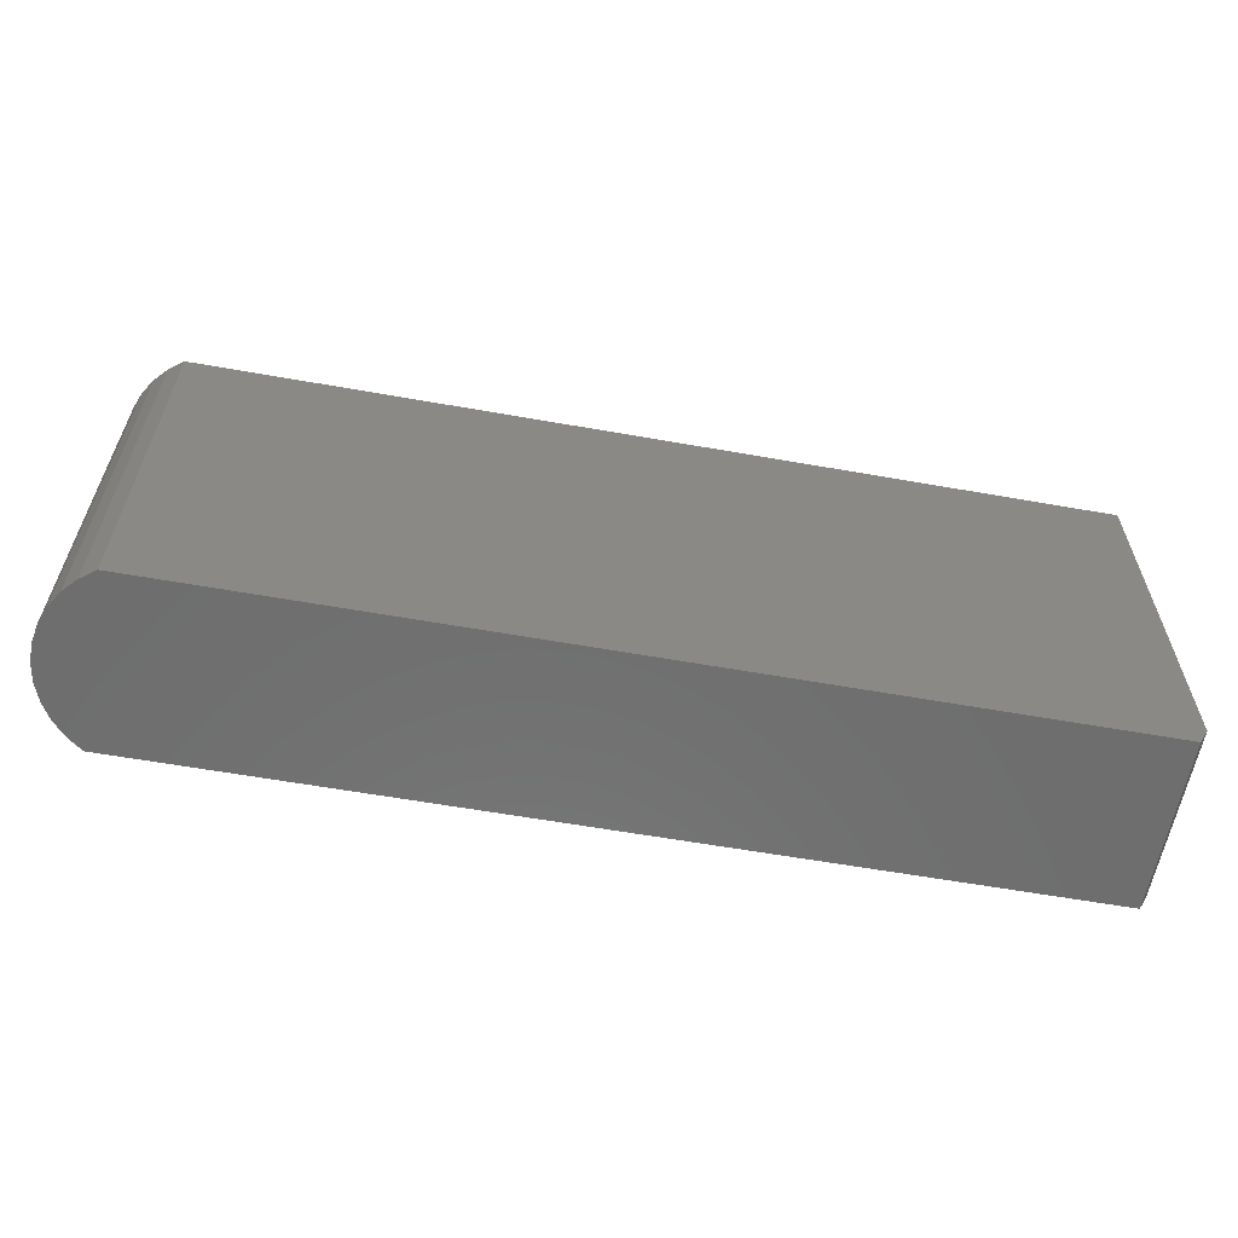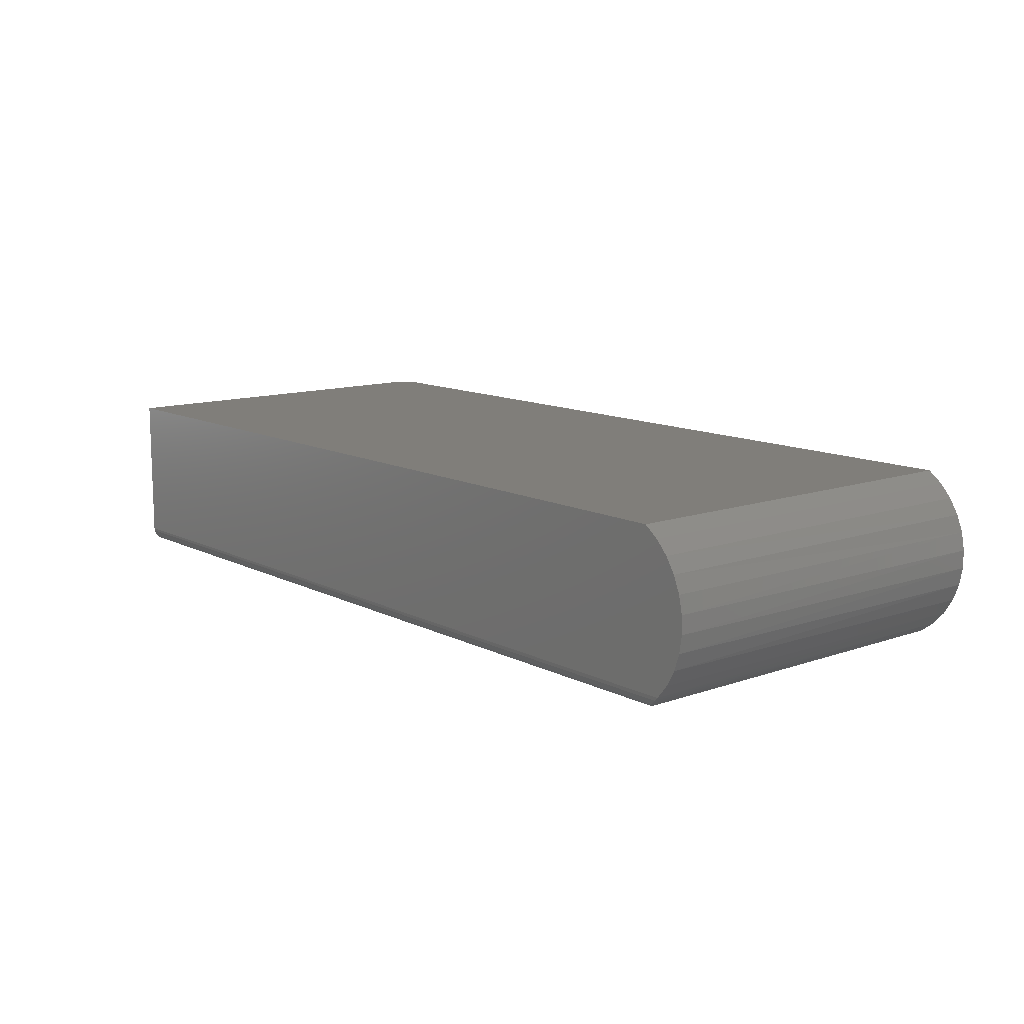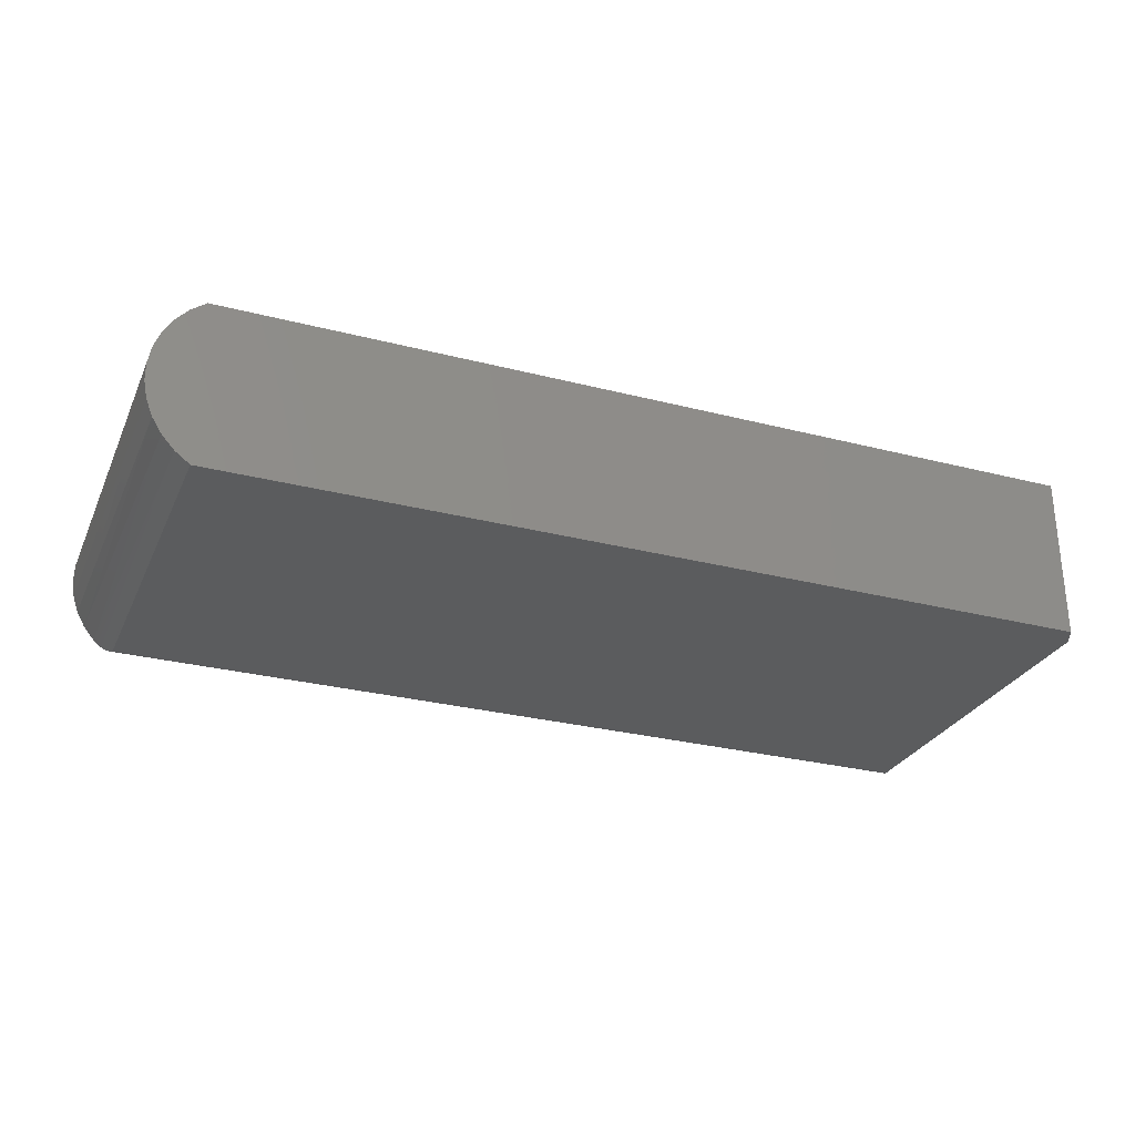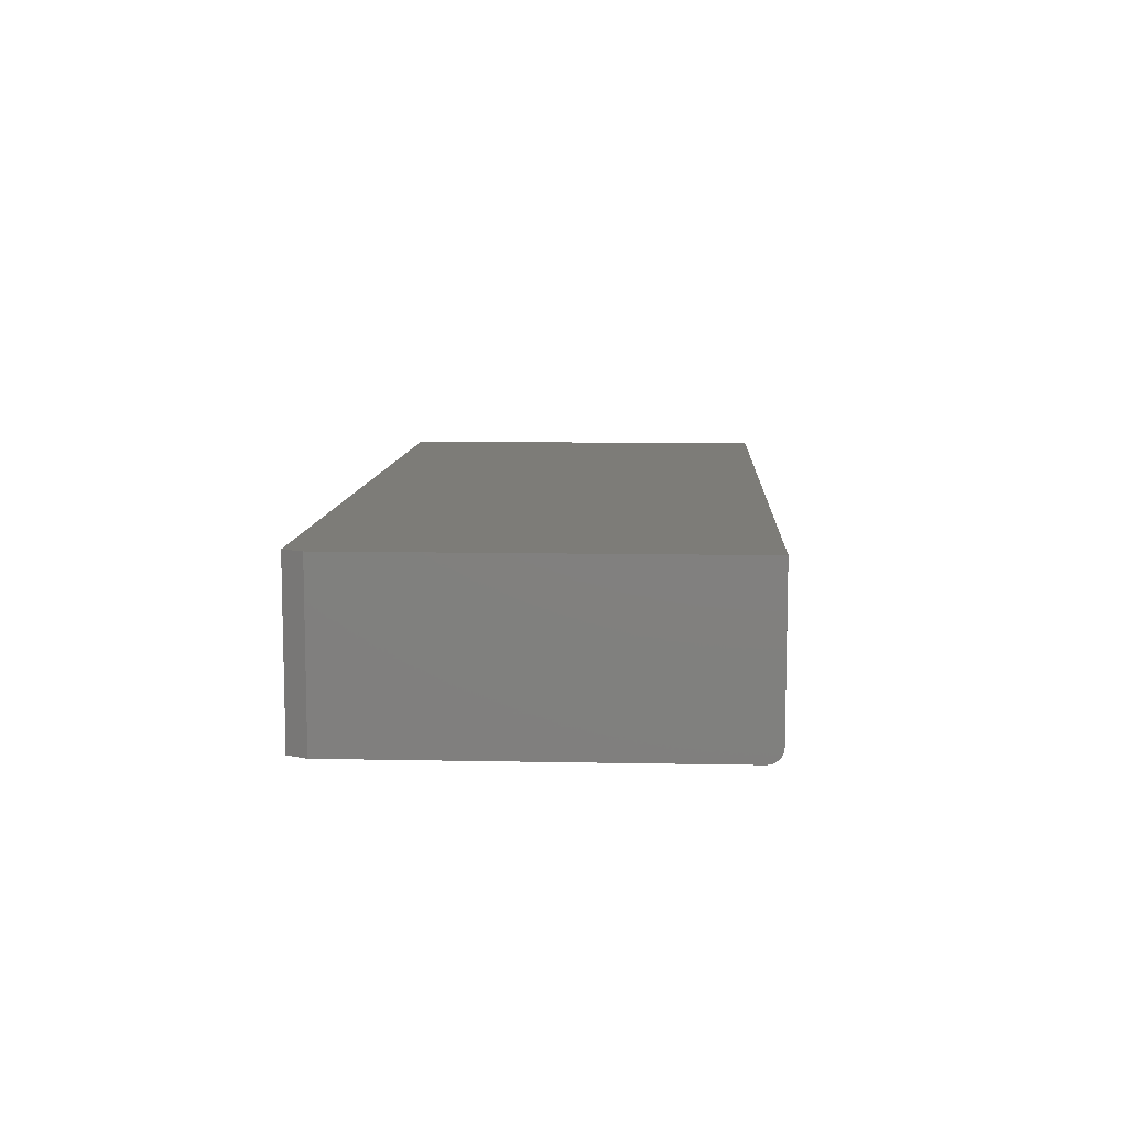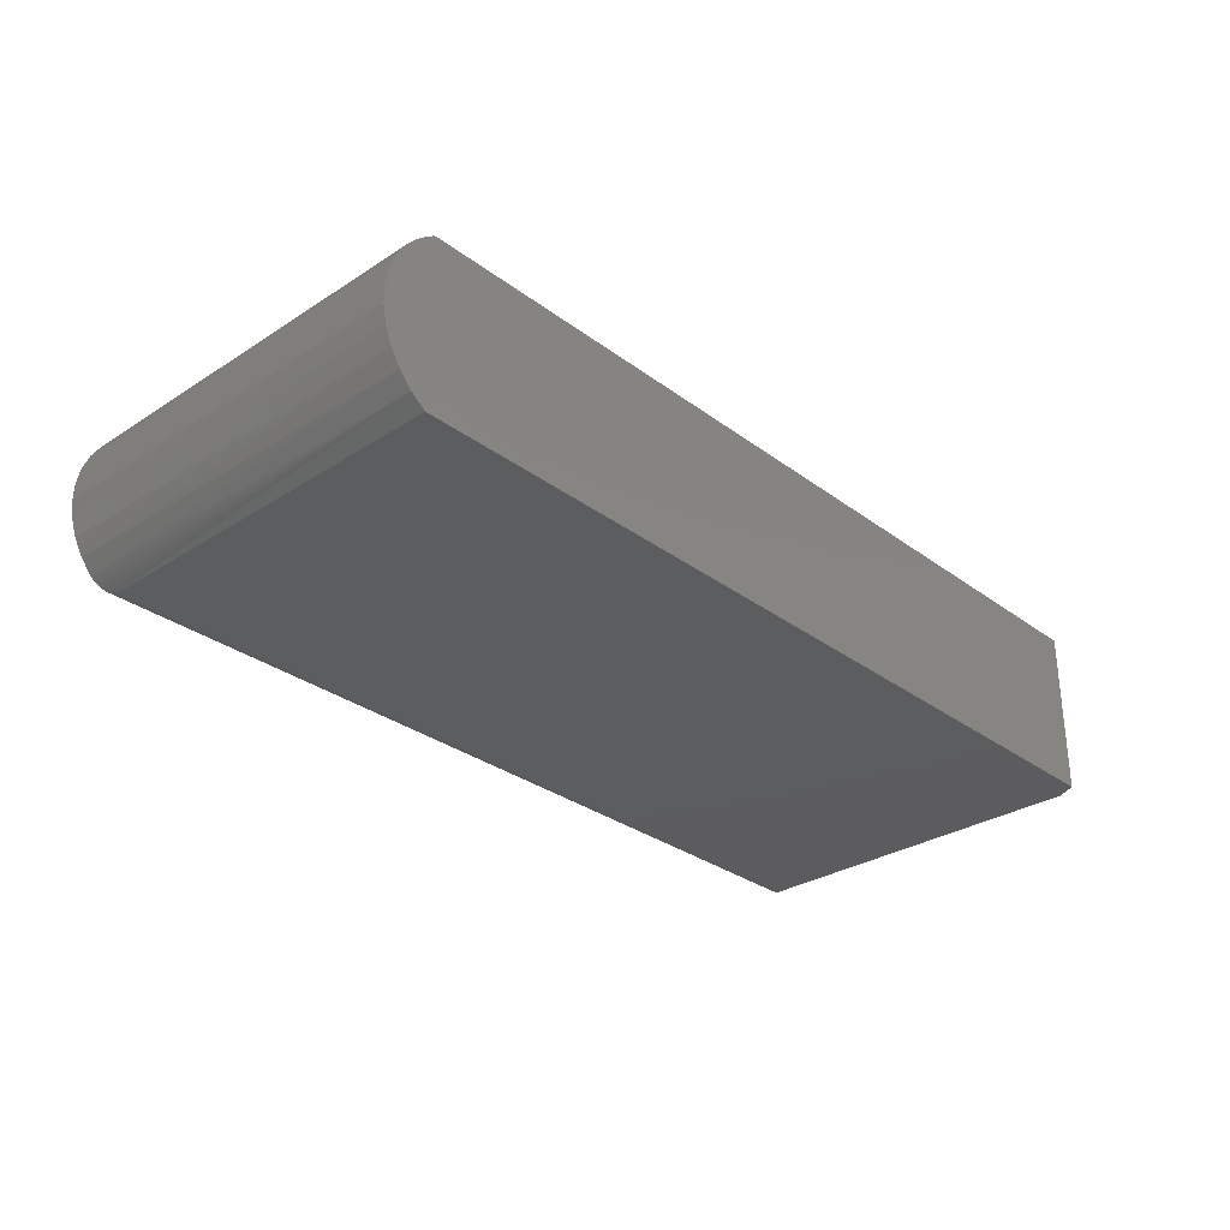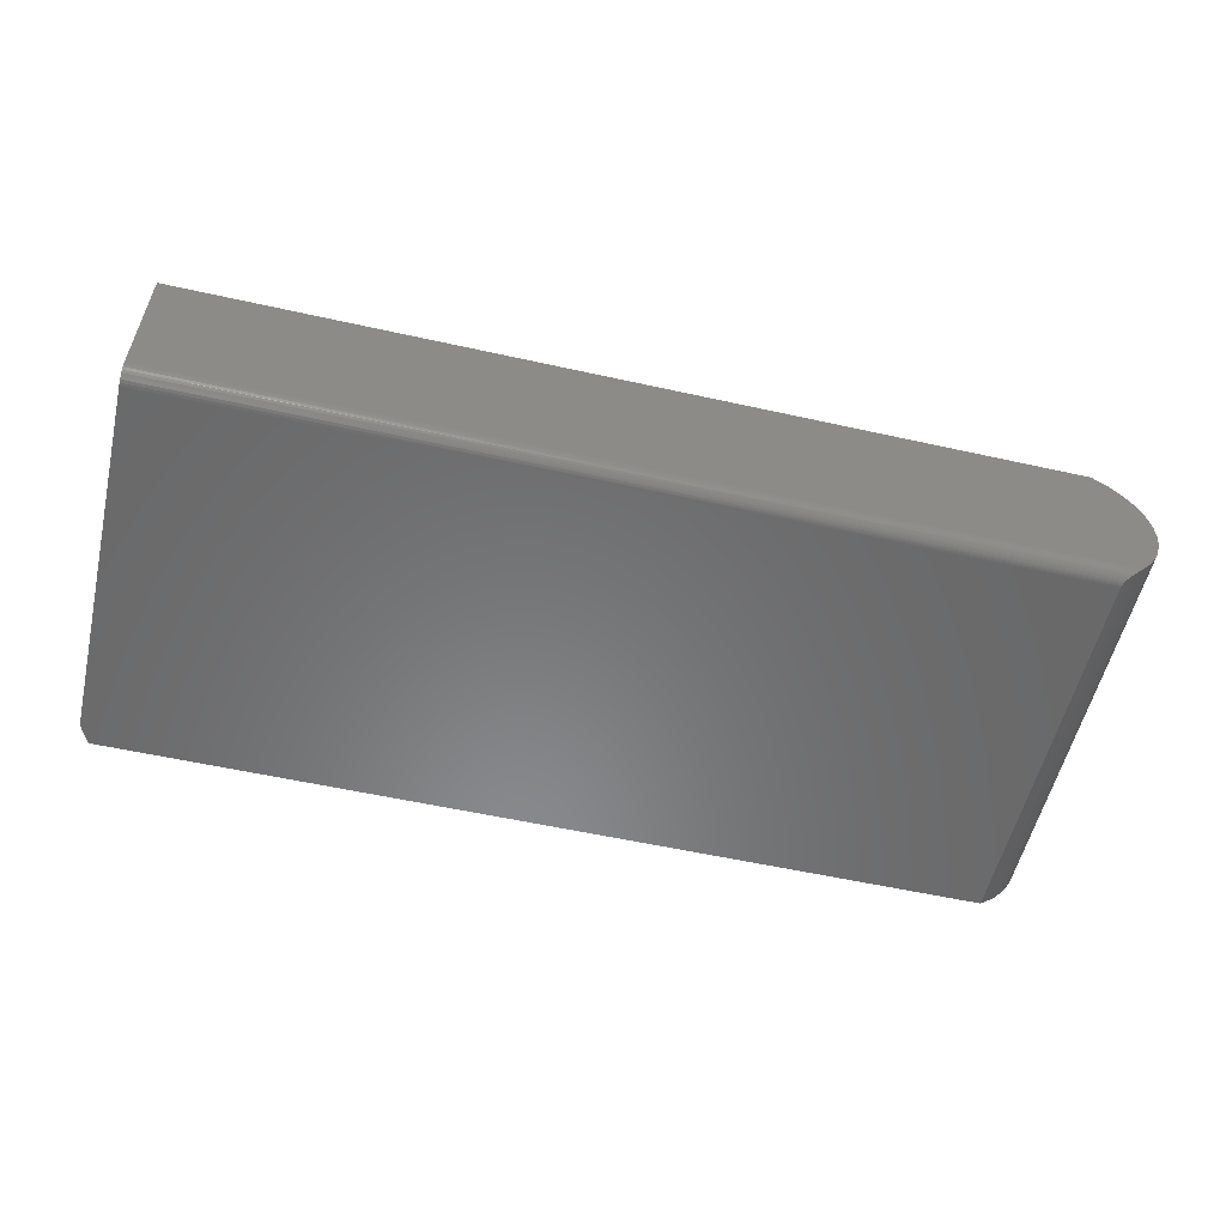
<metadata>
{"format":"stl","ext":"stl","renderer":"f3d","projection":"perspective","resolution":1024,"background":"white","views":[{"elev":-60.2,"azim":-10.3,"up":"+Y"},{"elev":11.9,"azim":-129.9,"up":"+Z"},{"elev":-28.4,"azim":-21.2,"up":"+Z"},{"elev":9.2,"azim":93.1,"up":"+Z"},{"elev":-30.2,"azim":-47.0,"up":"+Z"},{"elev":-55.7,"azim":166.8,"up":"+Z"}]}
</metadata>
<code>
# stl→obj: 48 verts, 92 faces
v 0.75 0.2969 -0.1328
v 0.75 -0.2891 0.1366
v 0.75 -0.2891 -0.1328
v 0.75 0.3164 -0.1224
v 0.75 0.3058 -0.131
v 0.75 0.3099 -0.1289
v 0.75 0.3134 -0.1259
v 0.75 0.3014 -0.1324
v 0.75 0.3185 -0.1183
v 0.75 0.3199 -0.1139
v 0.75 0.3203 -0.1094
v 0.75 0.3203 0.1366
v -0.6719 -0.3203 -0.1328
v -0.6719 0.2969 -0.1328
v 0.7344 -0.3203 -0.1328
v 0.7344 -0.3203 0.1366
v -0.6719 -0.3203 0.1366
v -0.6953 -0.3203 0.119
v -0.715 -0.3203 0.09742
v -0.7304 -0.3203 0.07256
v -0.741 -0.3203 0.04528
v -0.7464 -0.3203 0.01652
v -0.7464 -0.3203 -0.01274
v -0.741 -0.3203 -0.0415
v -0.7304 -0.3203 -0.06877
v -0.715 -0.3203 -0.09363
v -0.6953 -0.3203 -0.1152
v -0.6719 0.3203 0.1366
v -0.7468 0.3203 -0.00768
v -0.746 0.3203 0.02073
v -0.7401 0.3203 0.04852
v -0.7293 0.3203 0.07482
v -0.714 0.3203 0.09876
v -0.6946 0.3203 0.1196
v -0.7014 0.3203 -0.1094
v -0.7195 0.3203 -0.08746
v -0.7333 0.3203 -0.06266
v -0.7425 0.3203 -0.03578
v -0.6953 0.3196 -0.1152
v -0.6893 0.3176 -0.1204
v -0.6854 0.3156 -0.1234
v -0.6801 0.3119 -0.1273
v -0.6771 0.309 -0.1294
v -0.6747 0.3058 -0.131
v -0.6737 0.3041 -0.1317
v -0.6729 0.3024 -0.1322
v -0.6723 0.3005 -0.1325
v -0.672 0.2987 -0.1327
f 1 2 3
f 4 5 6
f 4 6 7
f 8 5 4
f 8 4 9
f 8 9 10
f 8 10 11
f 8 11 12
f 8 12 2
f 8 2 1
f 13 14 15
f 15 14 1
f 15 1 3
f 16 17 18
f 16 18 19
f 16 19 20
f 16 20 21
f 16 21 22
f 16 22 23
f 16 23 15
f 15 23 24
f 15 24 25
f 15 25 26
f 15 26 27
f 15 27 13
f 28 17 12
f 12 17 16
f 12 16 2
f 16 15 2
f 2 15 3
f 12 11 29
f 12 29 30
f 12 30 31
f 12 31 32
f 12 32 33
f 12 33 34
f 12 34 28
f 11 35 36
f 11 36 37
f 11 37 38
f 11 38 29
f 36 26 25
f 36 25 37
f 37 25 24
f 37 24 38
f 38 24 23
f 38 23 29
f 29 23 22
f 29 22 30
f 30 22 21
f 35 39 27
f 35 27 26
f 35 26 36
f 27 39 40
f 27 40 41
f 27 41 42
f 27 42 43
f 27 43 44
f 27 44 45
f 27 45 46
f 27 46 47
f 27 47 48
f 27 48 14
f 27 14 13
f 17 28 18
f 18 28 34
f 18 34 19
f 19 34 33
f 19 33 20
f 20 33 32
f 20 32 21
f 21 32 31
f 21 31 30
f 1 48 8
f 1 14 48
f 35 10 39
f 35 11 10
f 39 10 9
f 39 9 40
f 40 9 4
f 40 4 41
f 41 4 7
f 41 7 42
f 42 7 6
f 42 6 43
f 43 6 5
f 43 5 44
f 45 44 5
f 5 8 45
f 45 8 46
f 8 47 46
f 48 47 8

</code>
